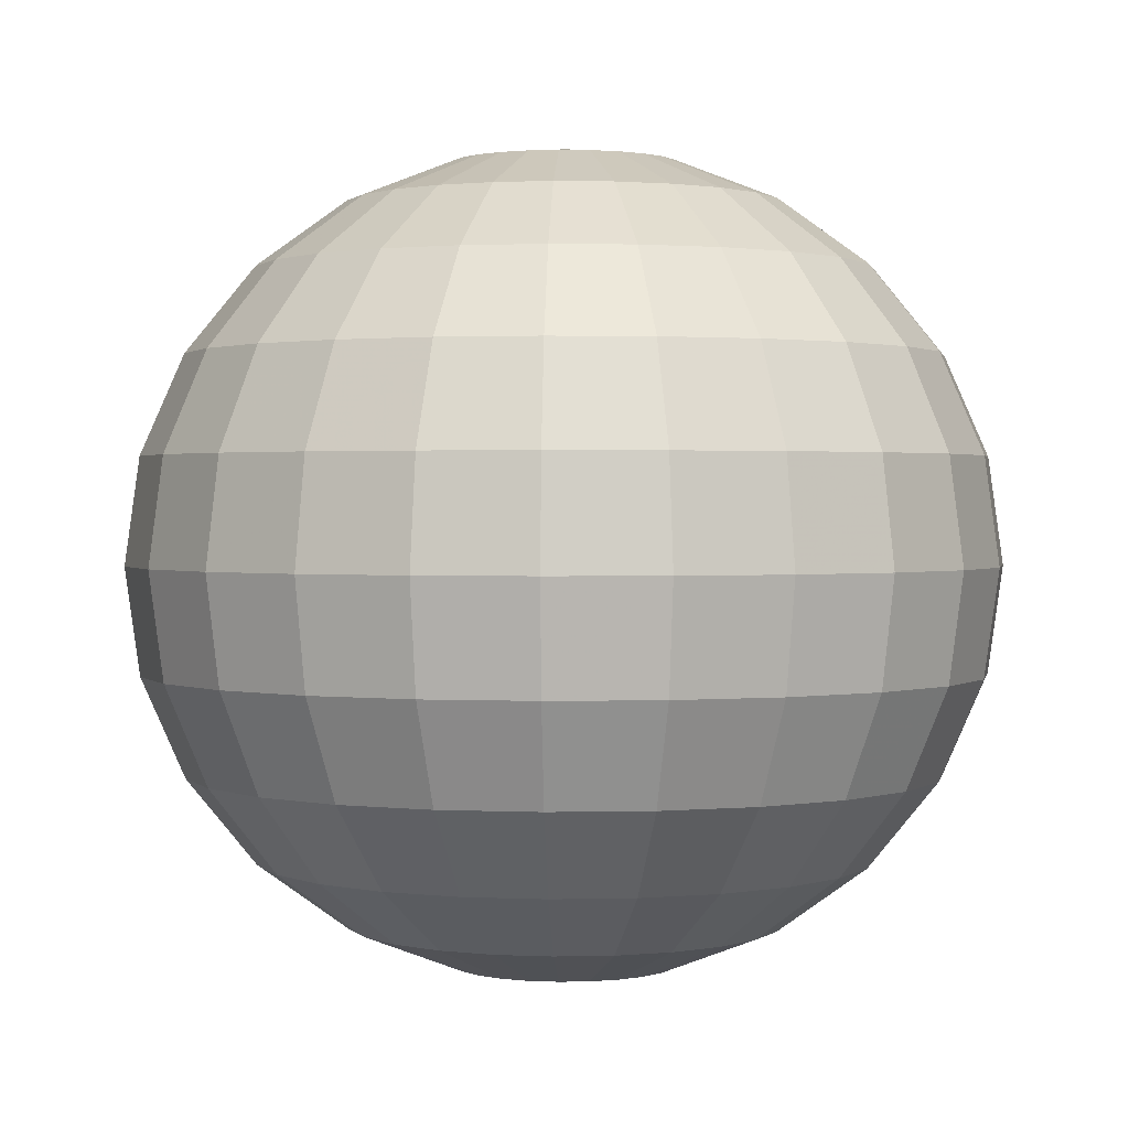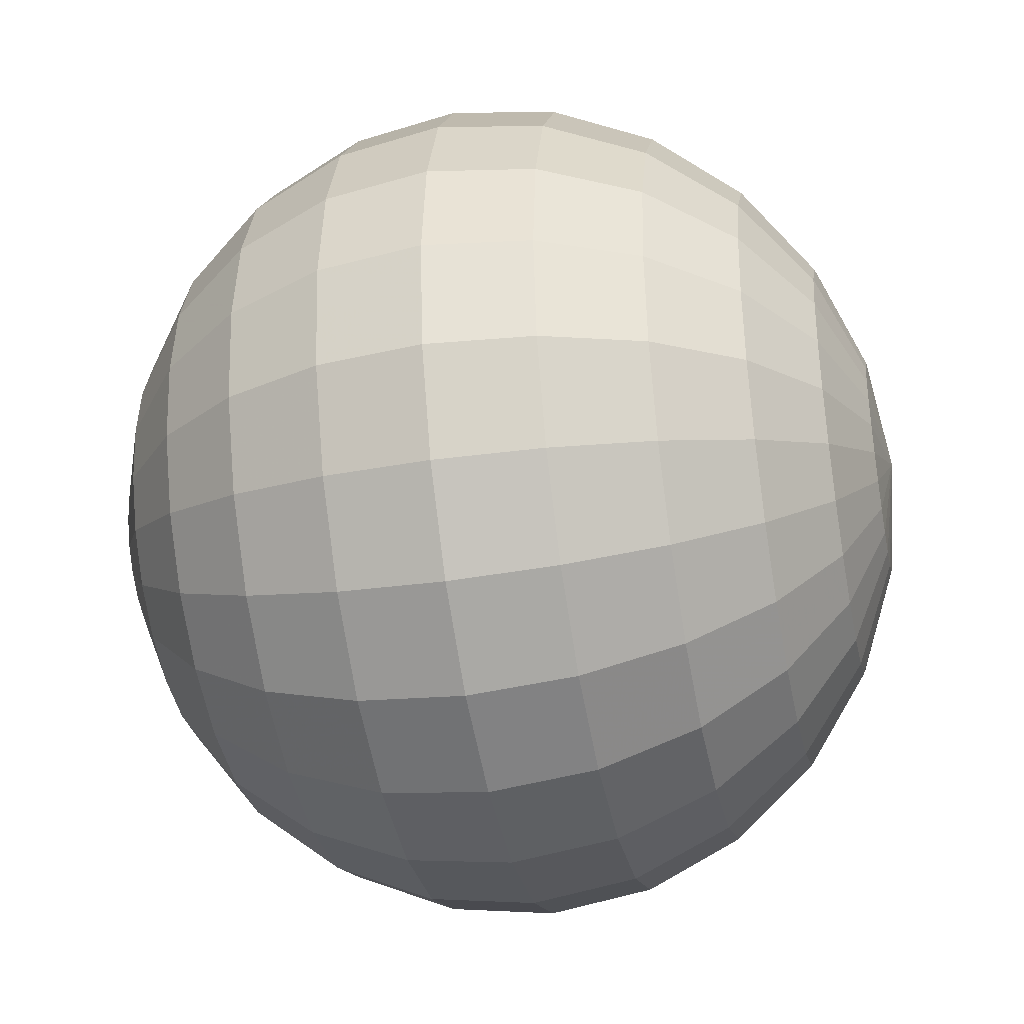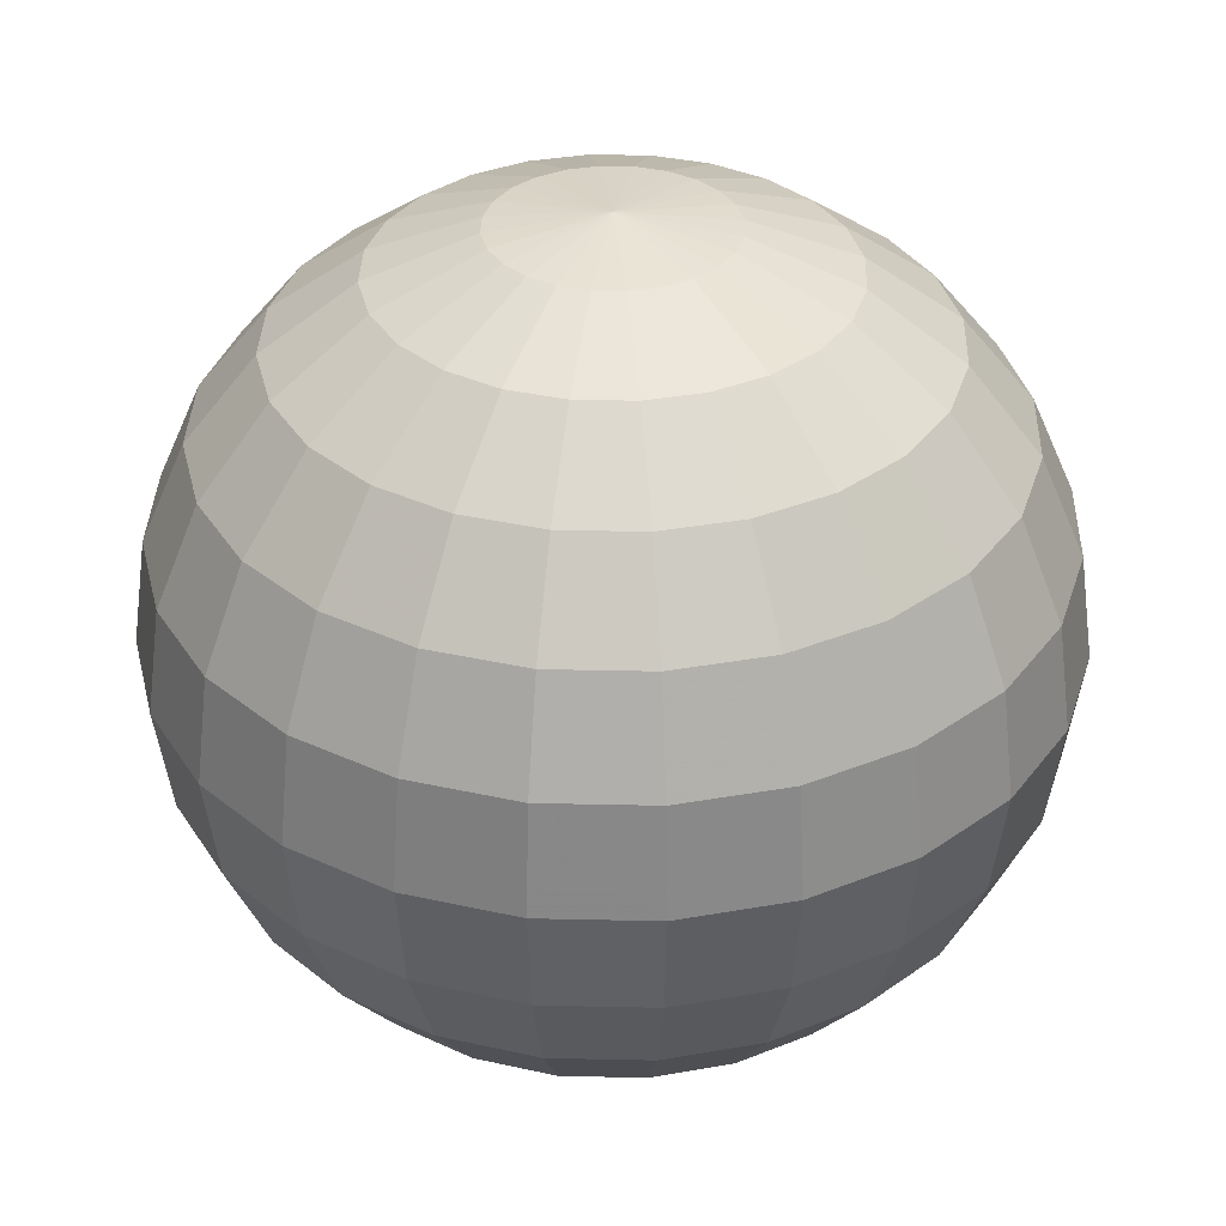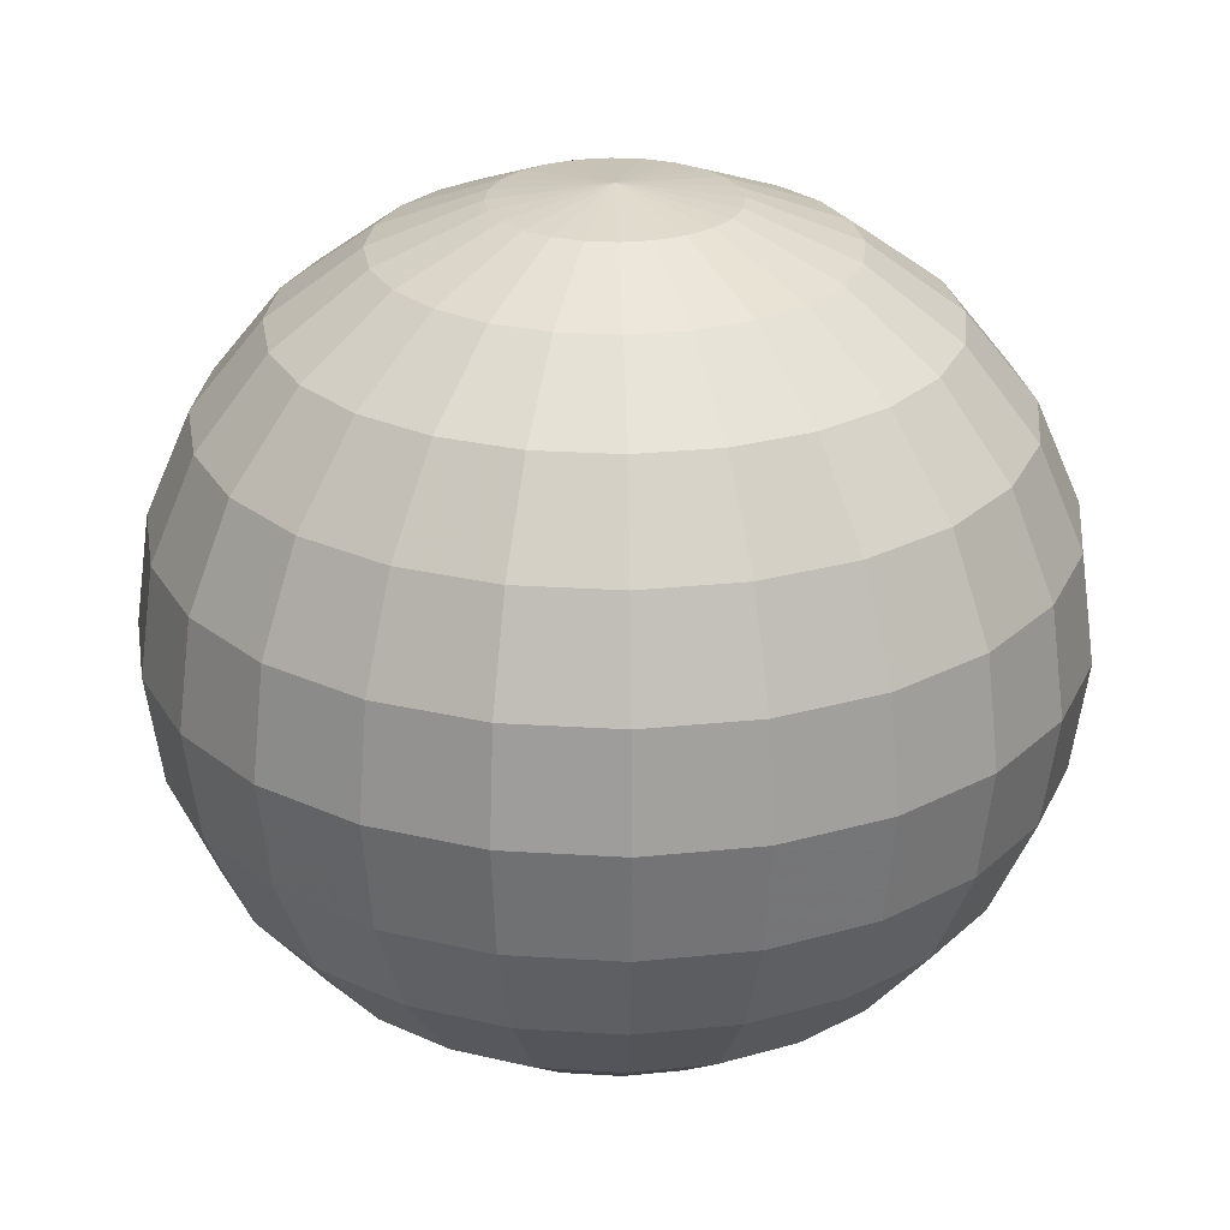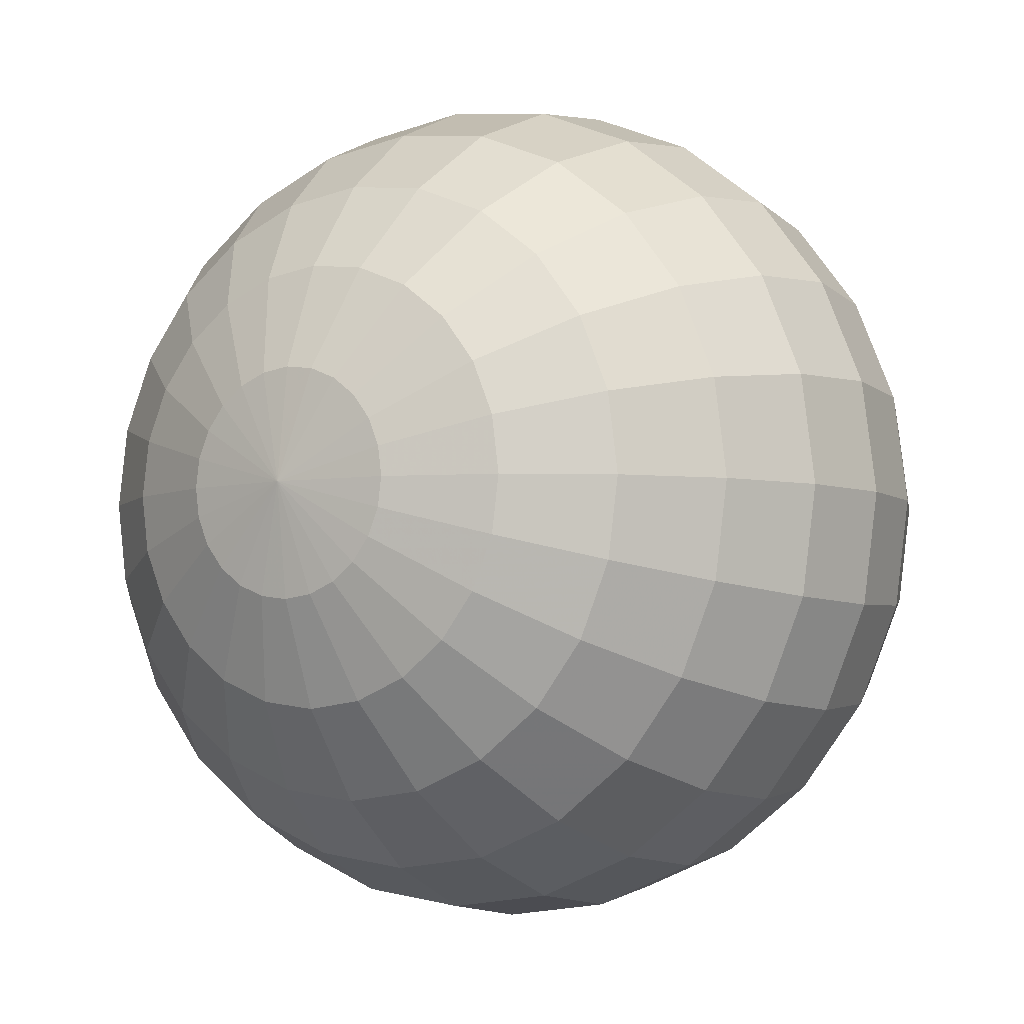
<metadata>
{"format":"obj","ext":"obj","renderer":"f3d","projection":"perspective","resolution":1024,"background":"white","views":[{"elev":1.3,"azim":-132.3,"up":"+Y"},{"elev":-37.0,"azim":101.6,"up":"+Z"},{"elev":35.0,"azim":99.2,"up":"+Y"},{"elev":26.2,"azim":148.2,"up":"+Y"},{"elev":-4.9,"azim":33.0,"up":"+Z"}]}
</metadata>
<code>
o 1
v 1.65 0.00875 -1.6
v 1.909 0.04112 -1.6
v 1.9 0.04112 -1.667
v 1.874 0.04112 -1.729
v 1.833 0.04112 -1.783
v 1.779 0.04112 -1.824
v 1.717 0.04112 -1.85
v 1.65 0.04112 -1.859
v 1.583 0.04112 -1.85
v 1.521 0.04112 -1.824
v 1.467 0.04112 -1.783
v 1.426 0.04112 -1.729
v 1.4 0.04112 -1.667
v 1.391 0.04112 -1.6
v 1.4 0.04112 -1.533
v 1.426 0.04112 -1.471
v 1.467 0.04112 -1.417
v 1.521 0.04112 -1.376
v 1.583 0.04112 -1.35
v 1.65 0.04112 -1.341
v 1.717 0.04112 -1.35
v 1.779 0.04112 -1.376
v 1.833 0.04112 -1.417
v 1.874 0.04112 -1.471
v 1.9 0.04112 -1.533
v 2.15 0.136 -1.6
v 2.133 0.136 -1.729
v 2.083 0.136 -1.85
v 2.004 0.136 -1.954
v 1.9 0.136 -2.033
v 1.779 0.136 -2.083
v 1.65 0.136 -2.1
v 1.521 0.136 -2.083
v 1.4 0.136 -2.033
v 1.296 0.136 -1.954
v 1.217 0.136 -1.85
v 1.167 0.136 -1.729
v 1.15 0.136 -1.6
v 1.167 0.136 -1.471
v 1.217 0.136 -1.35
v 1.296 0.136 -1.246
v 1.4 0.136 -1.167
v 1.521 0.136 -1.117
v 1.65 0.136 -1.1
v 1.779 0.136 -1.117
v 1.9 0.136 -1.167
v 2.004 0.136 -1.246
v 2.083 0.136 -1.35
v 2.133 0.136 -1.471
v 2.357 0.287 -1.6
v 2.333 0.287 -1.783
v 2.262 0.287 -1.954
v 2.15 0.287 -2.1
v 2.004 0.287 -2.212
v 1.833 0.287 -2.283
v 1.65 0.287 -2.307
v 1.467 0.287 -2.283
v 1.296 0.287 -2.212
v 1.15 0.287 -2.1
v 1.038 0.287 -1.954
v 0.967 0.287 -1.783
v 0.9429 0.287 -1.6
v 0.967 0.287 -1.417
v 1.038 0.287 -1.246
v 1.15 0.287 -1.1
v 1.296 0.287 -0.9876
v 1.467 0.287 -0.917
v 1.65 0.287 -0.8929
v 1.833 0.287 -0.917
v 2.004 0.287 -0.9876
v 2.15 0.287 -1.1
v 2.262 0.287 -1.246
v 2.333 0.287 -1.417
v 2.516 0.4838 -1.6
v 2.487 0.4838 -1.824
v 2.4 0.4838 -2.033
v 2.262 0.4838 -2.212
v 2.083 0.4838 -2.35
v 1.874 0.4838 -2.437
v 1.65 0.4838 -2.466
v 1.426 0.4838 -2.437
v 1.217 0.4838 -2.35
v 1.038 0.4838 -2.212
v 0.9 0.4838 -2.033
v 0.8135 0.4838 -1.824
v 0.784 0.4838 -1.6
v 0.8135 0.4838 -1.376
v 0.9 0.4838 -1.167
v 1.038 0.4838 -0.9876
v 1.217 0.4838 -0.85
v 1.426 0.4838 -0.7635
v 1.65 0.4838 -0.734
v 1.874 0.4838 -0.7635
v 2.083 0.4838 -0.85
v 2.262 0.4838 -0.9876
v 2.4 0.4838 -1.167
v 2.487 0.4838 -1.376
v 2.616 0.7129 -1.6
v 2.583 0.7129 -1.85
v 2.487 0.7129 -2.083
v 2.333 0.7129 -2.283
v 2.133 0.7129 -2.437
v 1.9 0.7129 -2.533
v 1.65 0.7129 -2.566
v 1.4 0.7129 -2.533
v 1.167 0.7129 -2.437
v 0.967 0.7129 -2.283
v 0.8135 0.7129 -2.083
v 0.717 0.7129 -1.85
v 0.6841 0.7129 -1.6
v 0.717 0.7129 -1.35
v 0.8135 0.7129 -1.117
v 0.967 0.7129 -0.917
v 1.167 0.7129 -0.7635
v 1.4 0.7129 -0.667
v 1.65 0.7129 -0.6341
v 1.9 0.7129 -0.667
v 2.133 0.7129 -0.7635
v 2.333 0.7129 -0.917
v 2.487 0.7129 -1.117
v 2.583 0.7129 -1.35
v 2.65 0.9587 -1.6
v 2.616 0.9587 -1.859
v 2.516 0.9587 -2.1
v 2.357 0.9587 -2.307
v 2.15 0.9587 -2.466
v 1.909 0.9587 -2.566
v 1.65 0.9587 -2.6
v 1.391 0.9587 -2.566
v 1.15 0.9587 -2.466
v 0.9429 0.9587 -2.307
v 0.784 0.9587 -2.1
v 0.6841 0.9587 -1.859
v 0.65 0.9587 -1.6
v 0.6841 0.9587 -1.341
v 0.784 0.9587 -1.1
v 0.9429 0.9587 -0.8929
v 1.15 0.9587 -0.734
v 1.391 0.9587 -0.6341
v 1.65 0.9587 -0.6
v 1.909 0.9587 -0.6341
v 2.15 0.9587 -0.734
v 2.357 0.9587 -0.8929
v 2.516 0.9587 -1.1
v 2.616 0.9587 -1.341
v 2.616 1.205 -1.6
v 2.583 1.205 -1.85
v 2.487 1.205 -2.083
v 2.333 1.205 -2.283
v 2.133 1.205 -2.437
v 1.9 1.205 -2.533
v 1.65 1.205 -2.566
v 1.4 1.205 -2.533
v 1.167 1.205 -2.437
v 0.967 1.205 -2.283
v 0.8135 1.205 -2.083
v 0.717 1.205 -1.85
v 0.6841 1.205 -1.6
v 0.717 1.205 -1.35
v 0.8135 1.205 -1.117
v 0.967 1.205 -0.917
v 1.167 1.205 -0.7635
v 1.4 1.205 -0.667
v 1.65 1.205 -0.6341
v 1.9 1.205 -0.667
v 2.133 1.205 -0.7635
v 2.333 1.205 -0.917
v 2.487 1.205 -1.117
v 2.583 1.205 -1.35
v 2.516 1.434 -1.6
v 2.487 1.434 -1.824
v 2.4 1.434 -2.033
v 2.262 1.434 -2.212
v 2.083 1.434 -2.35
v 1.874 1.434 -2.437
v 1.65 1.434 -2.466
v 1.426 1.434 -2.437
v 1.217 1.434 -2.35
v 1.038 1.434 -2.212
v 0.9 1.434 -2.033
v 0.8135 1.434 -1.824
v 0.784 1.434 -1.6
v 0.8135 1.434 -1.376
v 0.9 1.434 -1.167
v 1.038 1.434 -0.9876
v 1.217 1.434 -0.85
v 1.426 1.434 -0.7635
v 1.65 1.434 -0.734
v 1.874 1.434 -0.7635
v 2.083 1.434 -0.85
v 2.262 1.434 -0.9876
v 2.4 1.434 -1.167
v 2.487 1.434 -1.376
v 2.357 1.631 -1.6
v 2.333 1.631 -1.783
v 2.262 1.631 -1.954
v 2.15 1.631 -2.1
v 2.004 1.631 -2.212
v 1.833 1.631 -2.283
v 1.65 1.631 -2.307
v 1.467 1.631 -2.283
v 1.296 1.631 -2.212
v 1.15 1.631 -2.1
v 1.038 1.631 -1.954
v 0.967 1.631 -1.783
v 0.9429 1.631 -1.6
v 0.967 1.631 -1.417
v 1.038 1.631 -1.246
v 1.15 1.631 -1.1
v 1.296 1.631 -0.9876
v 1.467 1.631 -0.917
v 1.65 1.631 -0.8929
v 1.833 1.631 -0.917
v 2.004 1.631 -0.9876
v 2.15 1.631 -1.1
v 2.262 1.631 -1.246
v 2.333 1.631 -1.417
v 2.15 1.781 -1.6
v 2.133 1.781 -1.729
v 2.083 1.781 -1.85
v 2.004 1.781 -1.954
v 1.9 1.781 -2.033
v 1.779 1.781 -2.083
v 1.65 1.781 -2.1
v 1.521 1.781 -2.083
v 1.4 1.781 -2.033
v 1.296 1.781 -1.954
v 1.217 1.781 -1.85
v 1.167 1.781 -1.729
v 1.15 1.781 -1.6
v 1.167 1.781 -1.471
v 1.217 1.781 -1.35
v 1.296 1.781 -1.246
v 1.4 1.781 -1.167
v 1.521 1.781 -1.117
v 1.65 1.781 -1.1
v 1.779 1.781 -1.117
v 1.9 1.781 -1.167
v 2.004 1.781 -1.246
v 2.083 1.781 -1.35
v 2.133 1.781 -1.471
v 1.909 1.876 -1.6
v 1.9 1.876 -1.667
v 1.874 1.876 -1.729
v 1.833 1.876 -1.783
v 1.779 1.876 -1.824
v 1.717 1.876 -1.85
v 1.65 1.876 -1.859
v 1.583 1.876 -1.85
v 1.521 1.876 -1.824
v 1.467 1.876 -1.783
v 1.426 1.876 -1.729
v 1.4 1.876 -1.667
v 1.391 1.876 -1.6
v 1.4 1.876 -1.533
v 1.426 1.876 -1.471
v 1.467 1.876 -1.417
v 1.521 1.876 -1.376
v 1.583 1.876 -1.35
v 1.65 1.876 -1.341
v 1.717 1.876 -1.35
v 1.779 1.876 -1.376
v 1.833 1.876 -1.417
v 1.874 1.876 -1.471
v 1.9 1.876 -1.533
v 1.65 1.909 -1.6
g
f 3 2 1
g
f 4 3 1
g
f 5 4 1
g
f 6 5 1
g
f 7 6 1
g
f 8 7 1
g
f 9 8 1
g
f 10 9 1
g
f 11 10 1
g
f 12 11 1
g
f 13 12 1
g
f 14 13 1
g
f 15 14 1
g
f 16 15 1
g
f 17 16 1
g
f 18 17 1
g
f 19 18 1
g
f 20 19 1
g
f 21 20 1
g
f 22 21 1
g
f 23 22 1
g
f 24 23 1
g
f 25 24 1
g
f 2 25 1
g
f 3 27 26 2
g
f 4 28 27 3
g
f 5 29 28 4
g
f 6 30 29 5
g
f 7 31 30 6
g
f 8 32 31 7
g
f 33 32 8 9
g
f 34 33 9 10
g
f 35 34 10 11
g
f 36 35 11 12
g
f 37 36 12 13
g
f 38 37 13 14
g
f 39 38 14 15
g
f 40 39 15 16
g
f 41 40 16 17
g
f 42 41 17 18
g
f 43 42 18 19
g
f 44 43 19 20
g
f 21 45 44 20
g
f 22 46 45 21
g
f 23 47 46 22
g
f 24 48 47 23
g
f 25 49 48 24
g
f 2 26 49 25
g
f 27 51 50 26
g
f 28 52 51 27
g
f 29 53 52 28
g
f 30 54 53 29
g
f 31 55 54 30
g
f 32 56 55 31
g
f 57 56 32 33
g
f 58 57 33 34
g
f 59 58 34 35
g
f 60 59 35 36
g
f 61 60 36 37
g
f 62 61 37 38
g
f 63 62 38 39
g
f 64 63 39 40
g
f 65 64 40 41
g
f 66 65 41 42
g
f 67 66 42 43
g
f 68 67 43 44
g
f 45 69 68 44
g
f 46 70 69 45
g
f 47 71 70 46
g
f 48 72 71 47
g
f 49 73 72 48
g
f 26 50 73 49
g
f 51 75 74 50
g
f 52 76 75 51
g
f 53 77 76 52
g
f 54 78 77 53
g
f 55 79 78 54
g
f 56 80 79 55
g
f 81 80 56 57
g
f 82 81 57 58
g
f 83 82 58 59
g
f 84 83 59 60
g
f 85 84 60 61
g
f 86 85 61 62
g
f 87 86 62 63
g
f 88 87 63 64
g
f 89 88 64 65
g
f 90 89 65 66
g
f 91 90 66 67
g
f 92 91 67 68
g
f 69 93 92 68
g
f 70 94 93 69
g
f 71 95 94 70
g
f 72 96 95 71
g
f 73 97 96 72
g
f 50 74 97 73
g
f 75 99 98 74
g
f 76 100 99 75
g
f 77 101 100 76
g
f 78 102 101 77
g
f 79 103 102 78
g
f 80 104 103 79
g
f 105 104 80 81
g
f 106 105 81 82
g
f 107 106 82 83
g
f 108 107 83 84
g
f 109 108 84 85
g
f 110 109 85 86
g
f 111 110 86 87
g
f 112 111 87 88
g
f 113 112 88 89
g
f 114 113 89 90
g
f 115 114 90 91
g
f 116 115 91 92
g
f 93 117 116 92
g
f 94 118 117 93
g
f 95 119 118 94
g
f 96 120 119 95
g
f 97 121 120 96
g
f 74 98 121 97
g
f 99 123 122 98
g
f 100 124 123 99
g
f 101 125 124 100
g
f 102 126 125 101
g
f 103 127 126 102
g
f 104 128 127 103
g
f 129 128 104 105
g
f 130 129 105 106
g
f 131 130 106 107
g
f 132 131 107 108
g
f 133 132 108 109
g
f 134 133 109 110
g
f 135 134 110 111
g
f 136 135 111 112
g
f 137 136 112 113
g
f 138 137 113 114
g
f 139 138 114 115
g
f 140 139 115 116
g
f 117 141 140 116
g
f 118 142 141 117
g
f 119 143 142 118
g
f 120 144 143 119
g
f 121 145 144 120
g
f 98 122 145 121
g
f 123 147 146 122
g
f 124 148 147 123
g
f 125 149 148 124
g
f 126 150 149 125
g
f 127 151 150 126
g
f 128 152 151 127
g
f 153 152 128 129
g
f 154 153 129 130
g
f 155 154 130 131
g
f 156 155 131 132
g
f 157 156 132 133
g
f 158 157 133 134
g
f 159 158 134 135
g
f 160 159 135 136
g
f 161 160 136 137
g
f 162 161 137 138
g
f 163 162 138 139
g
f 164 163 139 140
g
f 141 165 164 140
g
f 142 166 165 141
g
f 143 167 166 142
g
f 144 168 167 143
g
f 145 169 168 144
g
f 122 146 169 145
g
f 147 171 170 146
g
f 148 172 171 147
g
f 149 173 172 148
g
f 150 174 173 149
g
f 151 175 174 150
g
f 152 176 175 151
g
f 177 176 152 153
g
f 178 177 153 154
g
f 179 178 154 155
g
f 180 179 155 156
g
f 181 180 156 157
g
f 182 181 157 158
g
f 183 182 158 159
g
f 184 183 159 160
g
f 185 184 160 161
g
f 186 185 161 162
g
f 187 186 162 163
g
f 188 187 163 164
g
f 165 189 188 164
g
f 166 190 189 165
g
f 167 191 190 166
g
f 168 192 191 167
g
f 169 193 192 168
g
f 146 170 193 169
g
f 171 195 194 170
g
f 172 196 195 171
g
f 173 197 196 172
g
f 174 198 197 173
g
f 175 199 198 174
g
f 176 200 199 175
g
f 201 200 176 177
g
f 202 201 177 178
g
f 203 202 178 179
g
f 204 203 179 180
g
f 205 204 180 181
g
f 206 205 181 182
g
f 207 206 182 183
g
f 208 207 183 184
g
f 209 208 184 185
g
f 210 209 185 186
g
f 211 210 186 187
g
f 212 211 187 188
g
f 189 213 212 188
g
f 190 214 213 189
g
f 191 215 214 190
g
f 192 216 215 191
g
f 193 217 216 192
g
f 170 194 217 193
g
f 195 219 218 194
g
f 196 220 219 195
g
f 197 221 220 196
g
f 198 222 221 197
g
f 199 223 222 198
g
f 200 224 223 199
g
f 225 224 200 201
g
f 226 225 201 202
g
f 227 226 202 203
g
f 228 227 203 204
g
f 229 228 204 205
g
f 230 229 205 206
g
f 231 230 206 207
g
f 232 231 207 208
g
f 233 232 208 209
g
f 234 233 209 210
g
f 235 234 210 211
g
f 236 235 211 212
g
f 213 237 236 212
g
f 214 238 237 213
g
f 215 239 238 214
g
f 216 240 239 215
g
f 217 241 240 216
g
f 194 218 241 217
g
f 219 243 242 218
g
f 220 244 243 219
g
f 221 245 244 220
g
f 222 246 245 221
g
f 223 247 246 222
g
f 224 248 247 223
g
f 249 248 224 225
g
f 250 249 225 226
g
f 251 250 226 227
g
f 252 251 227 228
g
f 253 252 228 229
g
f 254 253 229 230
g
f 255 254 230 231
g
f 256 255 231 232
g
f 257 256 232 233
g
f 258 257 233 234
g
f 259 258 234 235
g
f 260 259 235 236
g
f 237 261 260 236
g
f 238 262 261 237
g
f 239 263 262 238
g
f 240 264 263 239
g
f 241 265 264 240
g
f 218 242 265 241
g
f 243 266 242
g
f 244 266 243
g
f 245 266 244
g
f 246 266 245
g
f 247 266 246
g
f 248 266 247
g
f 266 248 249
g
f 266 249 250
g
f 266 250 251
g
f 266 251 252
g
f 266 252 253
g
f 266 253 254
g
f 266 254 255
g
f 266 255 256
g
f 266 256 257
g
f 266 257 258
g
f 266 258 259
g
f 266 259 260
g
f 261 266 260
g
f 262 266 261
g
f 263 266 262
g
f 264 266 263
g
f 265 266 264
g
f 242 266 265

</code>
